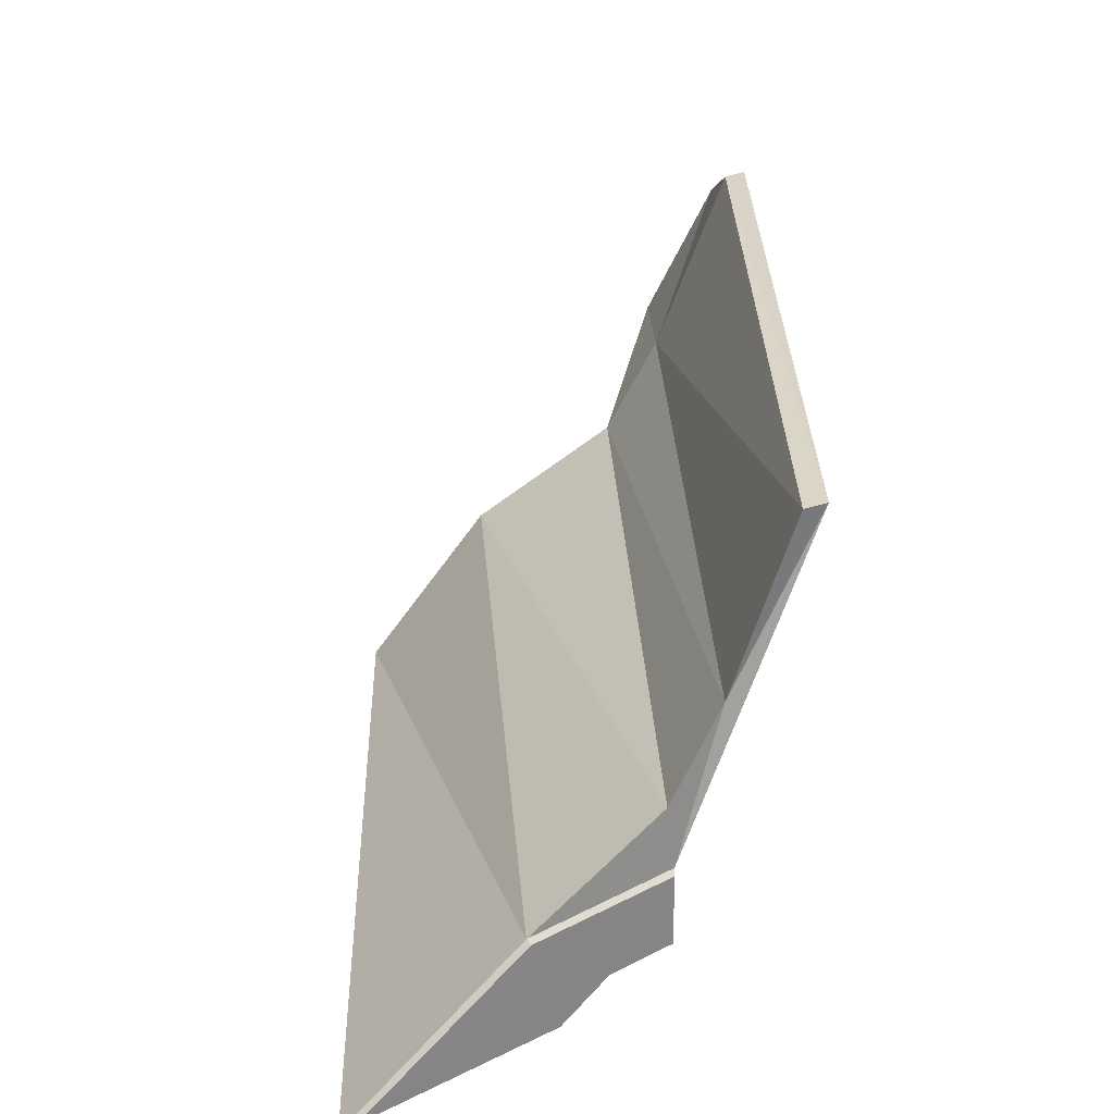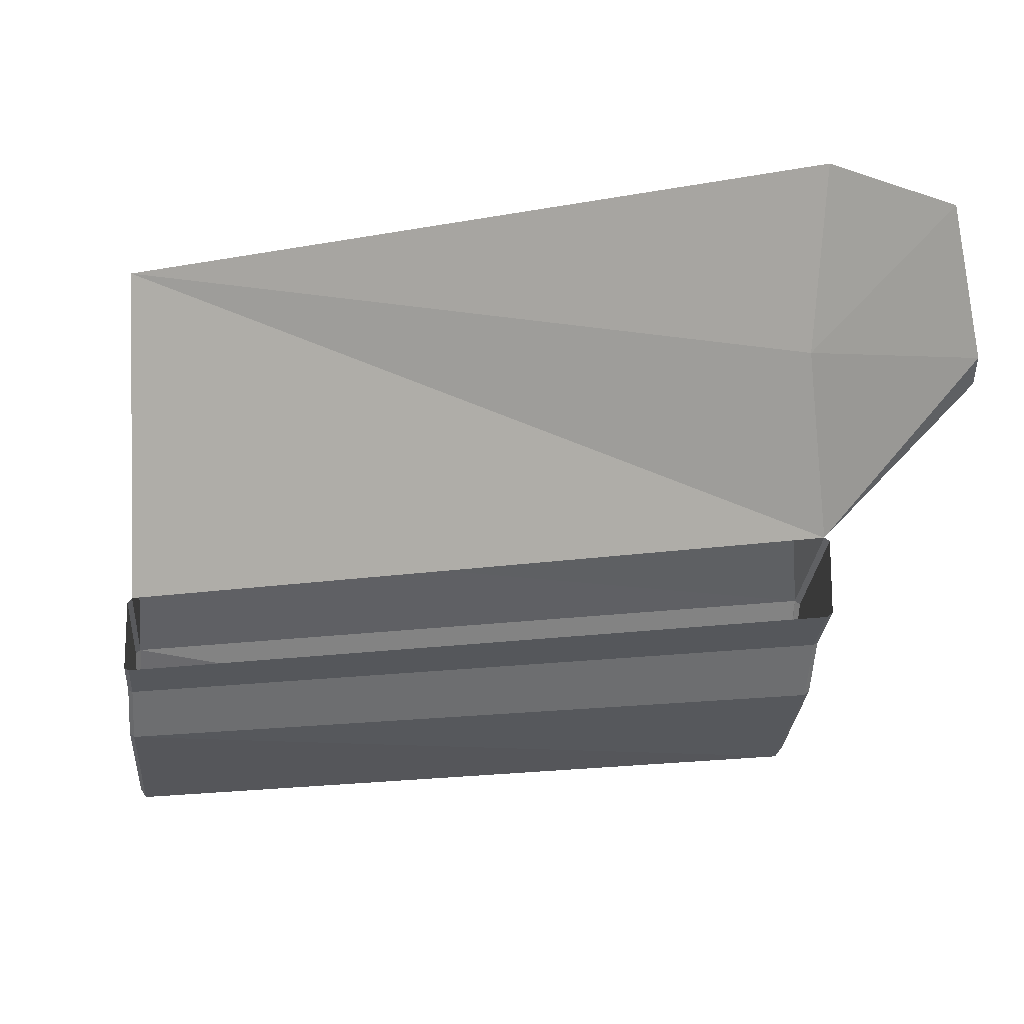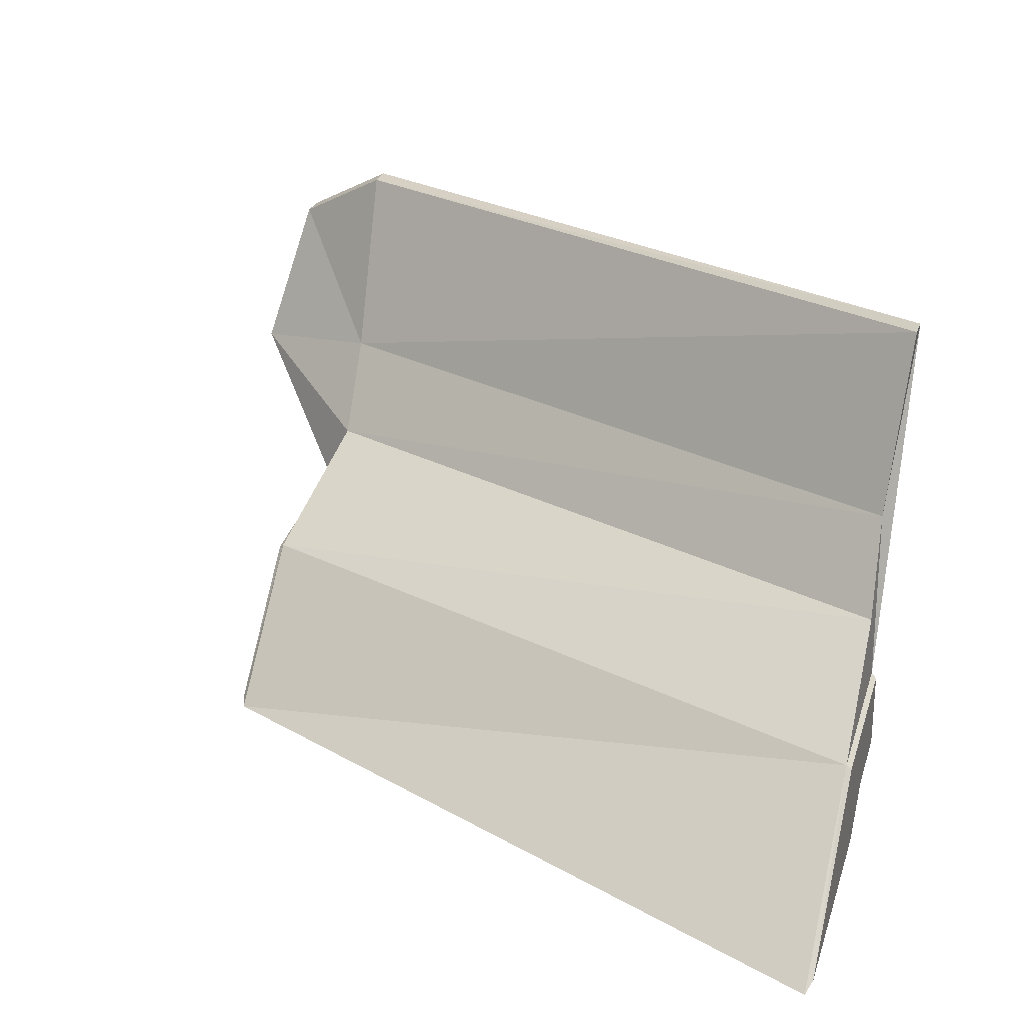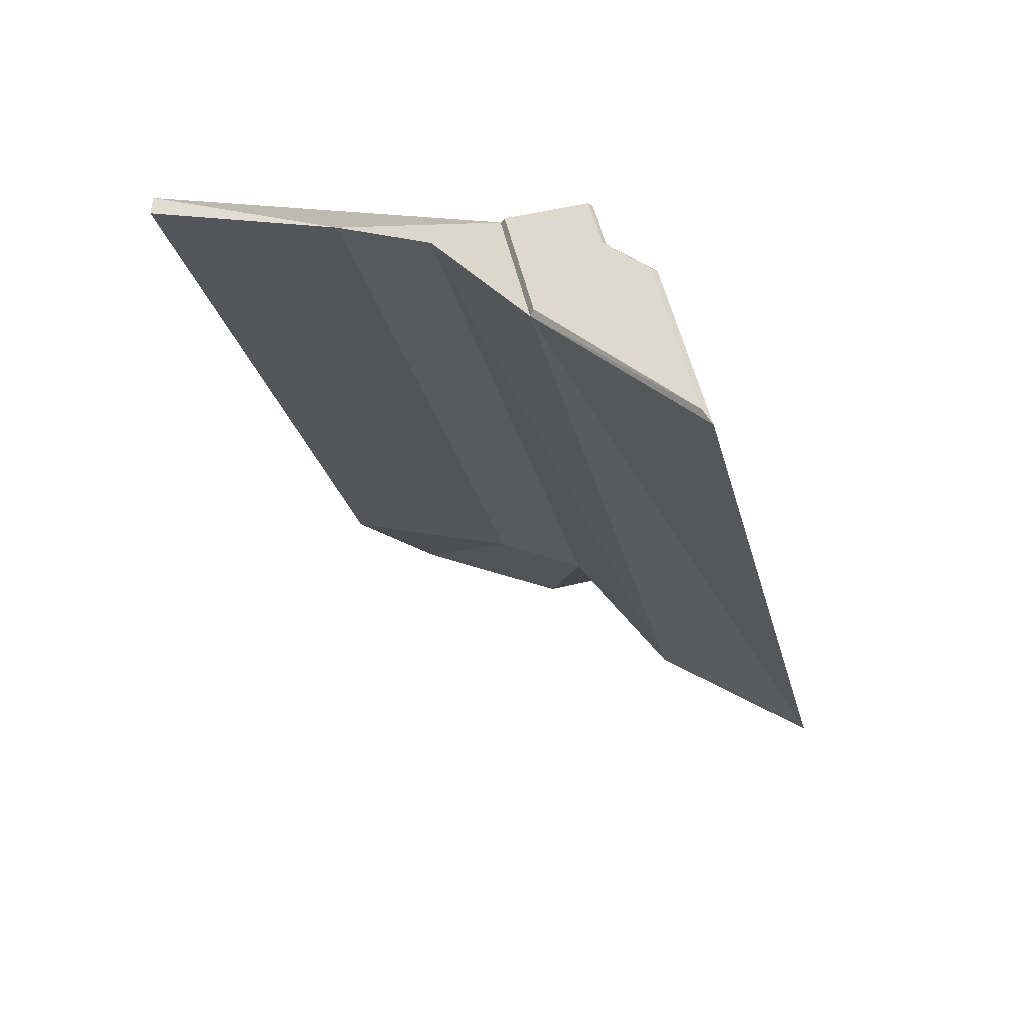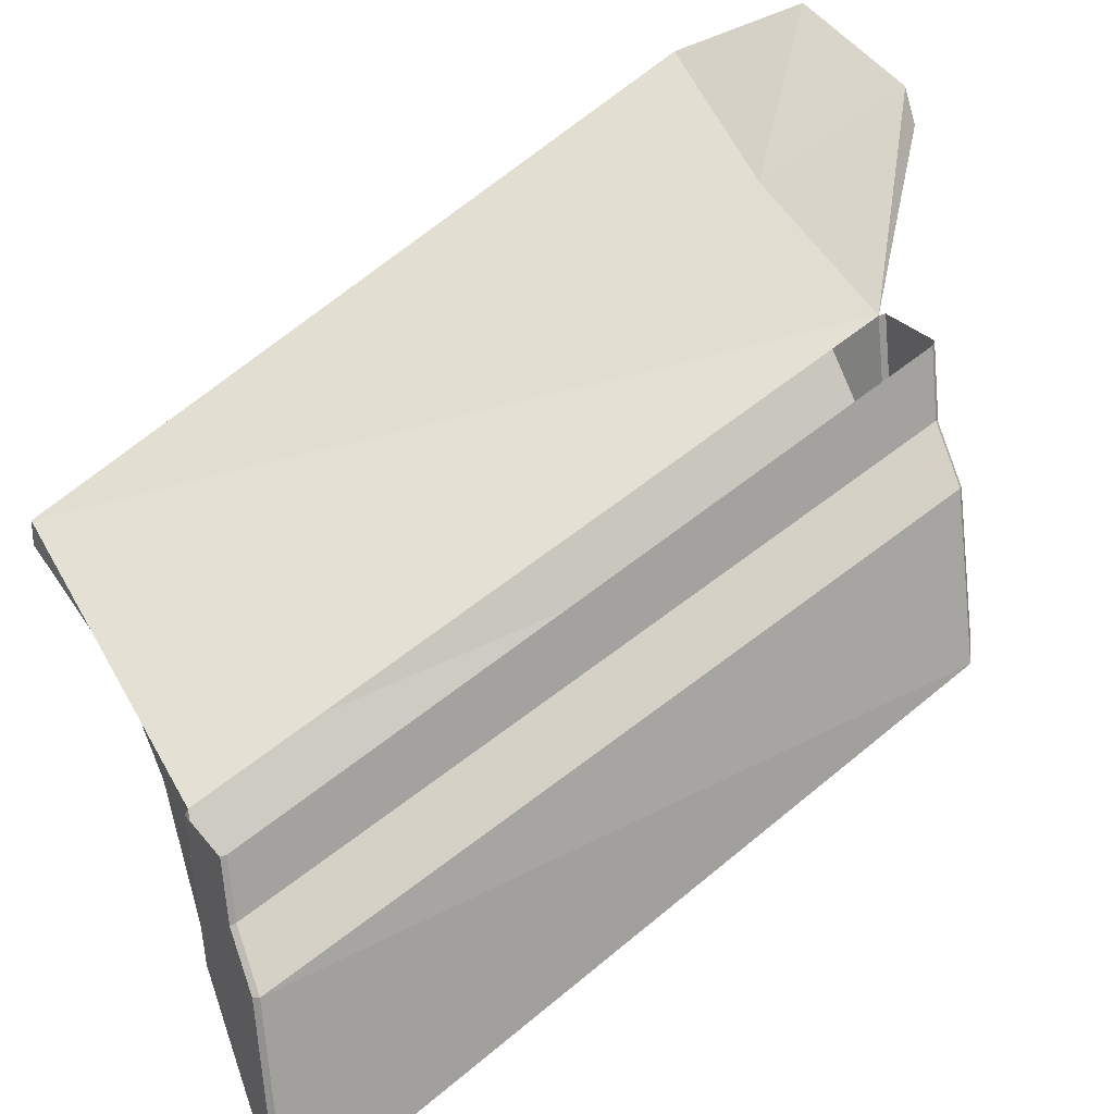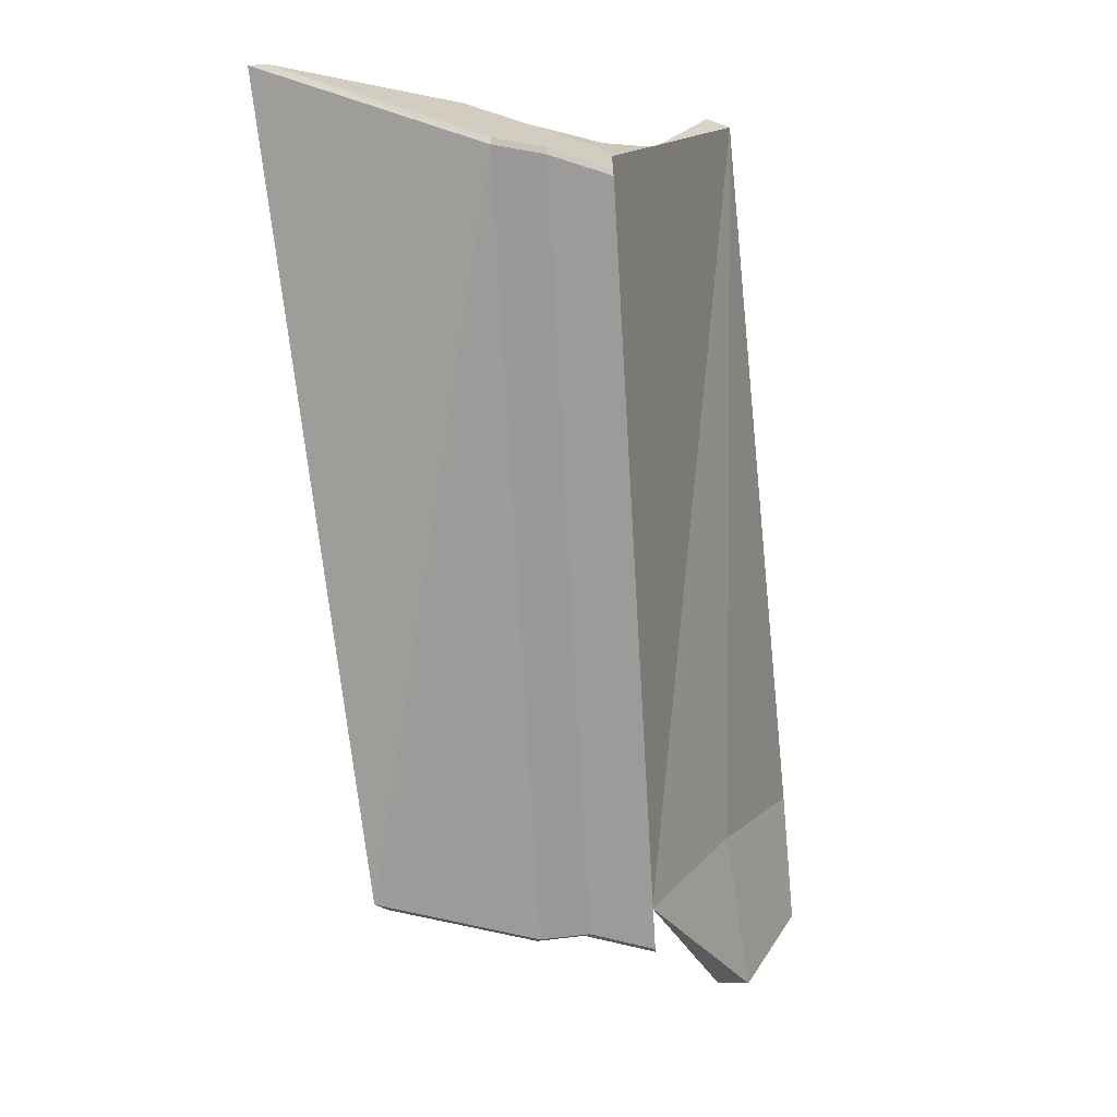
<metadata>
{"format":"obj","ext":"obj","renderer":"f3d","projection":"perspective","resolution":1024,"background":"white","views":[{"elev":29.2,"azim":-117.5,"up":"+Y"},{"elev":-16.4,"azim":-4.7,"up":"+Y"},{"elev":24.9,"azim":-163.0,"up":"+Y"},{"elev":-49.1,"azim":-77.7,"up":"+Z"},{"elev":27.5,"azim":-30.2,"up":"+Z"},{"elev":-68.8,"azim":-110.1,"up":"+Y"}]}
</metadata>
<code>
o Bit_Collider_Plane.003
v -1.976 -0.299 -1.487
v -2 -0.3177 -1.478
v -2 -0.9328 -2.268
v -1.976 -0.9675 -2.337
v -2 -0.6004 -1.116
v -1.976 -0.6138 -1.099
v -1.976 -0.8083 -1.338
v -2 -0.7869 -1.345
v 1.382 -0.33 -0.05556
v 1.358 -0.3113 -0.0646
v 1.382 -0.7992 0.07815
v 1.358 -0.8206 0.08442
v 1.358 -0.9798 -0.6953
v 1.382 -0.9452 -0.6261
v 1.358 -0.6261 0.3237
v 1.382 -0.6127 0.3072
v -2 -0.2011 -0.8172
v -1.976 -0.1789 -0.806
v -2 -0.5477 -0.8172
v -1.976 -0.5621 -0.806
v 1.358 -0.1852 0.6503
v 1.382 -0.2036 0.6615
v 1.358 -0.5685 0.6503
v 1.382 -0.5502 0.6615
v -2.005 1.374 -0.1718
v -2.005 1.374 -0.2911
v 1.276 1.362 1.32
v 1.276 1.368 1.434
v -1.943 0.5375 -0.5724
v 1.242 0.5251 0.9105
v 1.226 0.1069 0.6157
v -1.96 0.1192 -0.8371
v 1.242 0.5911 1.042
v 1.242 0.5251 0.9105
v 1.788 1.072 1.548
v 1.786 1.078 1.661
v 1.919 0.4494 1.415
v 1.937 0.3858 1.251
f 5 2 8
f 7 13 12
f 11 14 9
f 16 11 9
f 8 2 3
f 20 15 23
f 1 13 4
f 6 12 15
f 3 7 8
f 3 1 4
f 19 6 20
f 8 6 5
f 12 14 11
f 10 14 13
f 23 16 24
f 15 11 16
f 22 16 9
f 21 9 10
f 26 27 34
f 5 17 2
f 17 1 2
f 25 27 26
f 29 32 18
f 34 35 38
f 21 33 25
f 31 29 30
f 10 32 31
f 38 37 21
f 37 35 36
f 28 35 27
f 21 10 31
f 33 36 28
f 34 31 38
f 33 21 37
f 31 38 21
f 7 4 13
f 20 6 15
f 1 10 13
f 6 7 12
f 3 4 7
f 3 2 1
f 19 5 6
f 8 7 6
f 12 13 14
f 10 9 14
f 23 15 16
f 15 12 11
f 22 24 16
f 21 22 9
f 34 30 29
f 29 26 34
f 5 19 17
f 17 18 1
f 25 28 27
f 32 1 18
f 18 25 29
f 25 26 29
f 34 27 35
f 25 18 21
f 33 28 25
f 31 32 29
f 10 1 32
f 37 38 35
f 28 36 35
f 33 37 36
f 34 30 31

</code>
